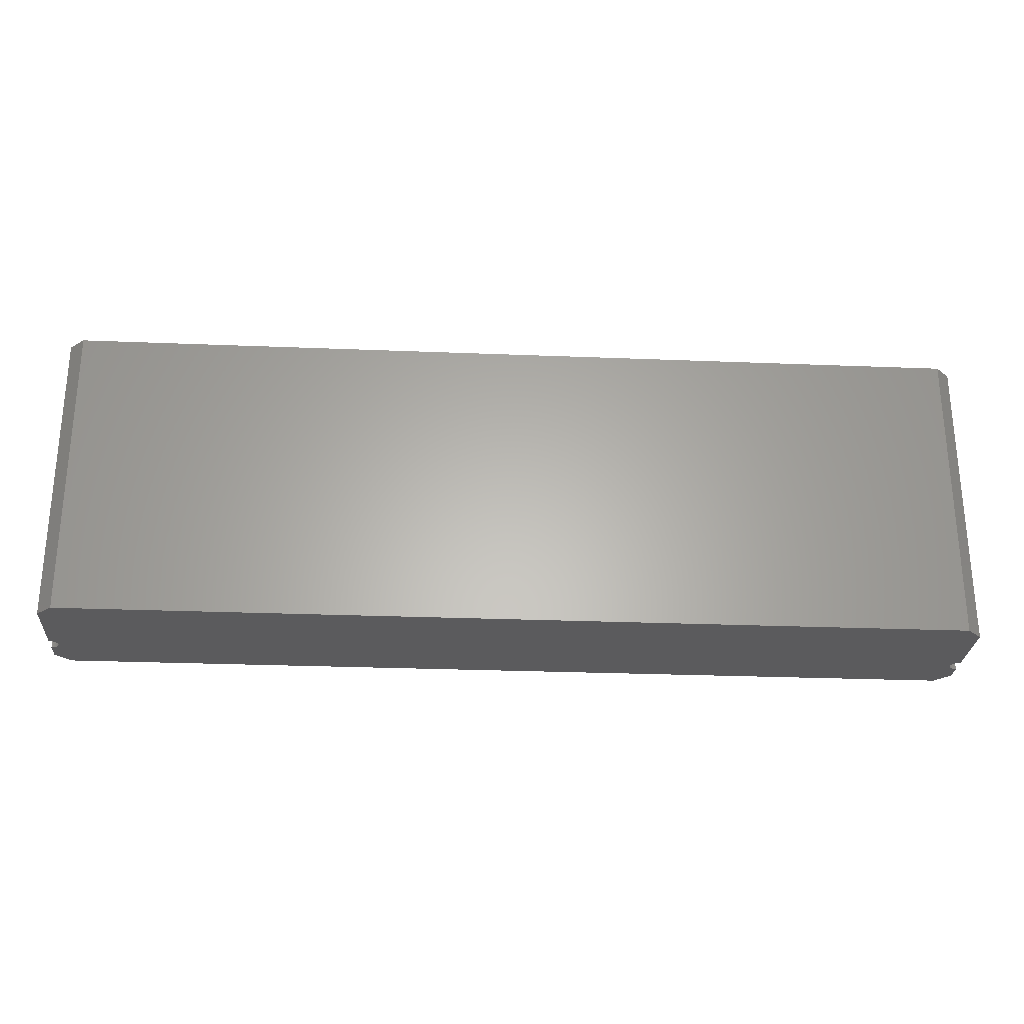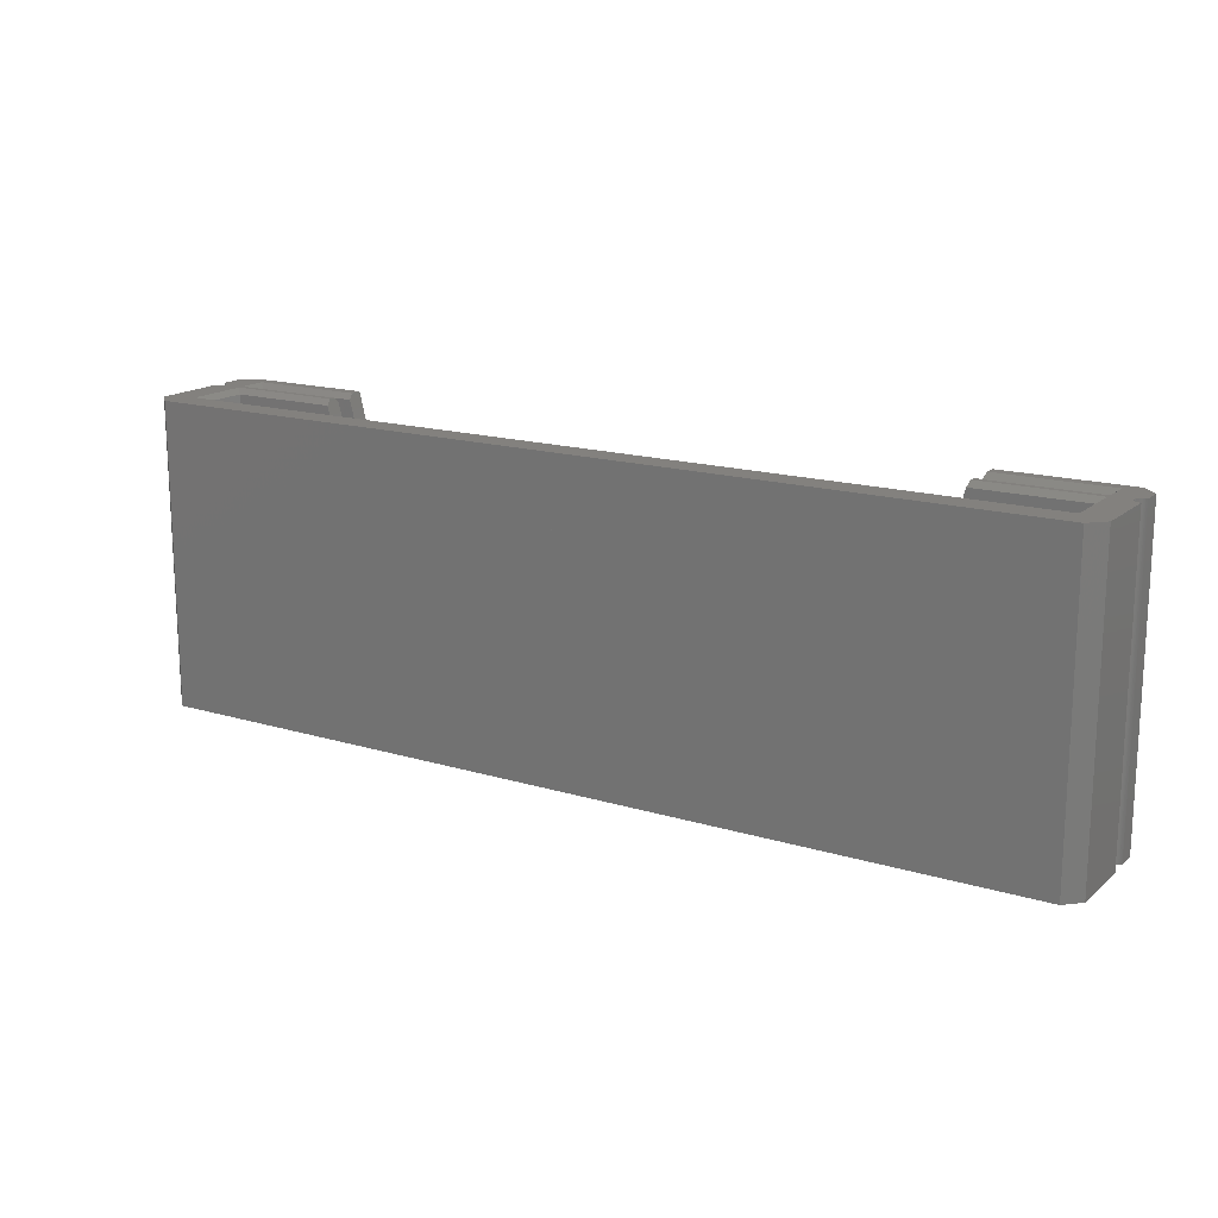
<metadata>
{"format":"stl","ext":"stl","renderer":"f3d","projection":"perspective","resolution":1024,"background":"white","views":[{"elev":-26.8,"azim":176.4,"up":"+Z"},{"elev":16.3,"azim":-148.2,"up":"+Z"}]}
</metadata>
<code>
# stl→obj: 414 verts, 820 faces
v 132 0 43
v 132 7.379 0
v 132 7.379 43
v 132 0 0
v 4.8 4.9 3
v 127.2 0 3
v 127.2 4.9 3
v 4.8 0 3
v 129.9 9.5 0
v 2.121 9.5 0
v 0 0 0
v 0 7.379 0
v 0 7.379 43
v 0 0 43
v 2.121 9.5 43
v 129.9 9.5 43
v 4.8 0 42.23
v 4.03 0 43
v 127.2 0 42.23
v 128 0 43
v 4.8 4.9 42.23
v 4.03 5.67 43
v 128 5.67 43
v 127.2 4.9 42.23
v 68.25 4.9 26.5
v 103.8 4.9 41.5
v 68.25 4.9 41.5
v 103.8 4.9 26.5
v 28.25 4.9 26.5
v 63.75 4.9 41.5
v 28.25 4.9 41.5
v 63.75 4.9 26.5
v 23.75 4.9 41.5
v 23.75 4.9 26.5
v 108.2 4.9 41.5
v 108.2 4.9 26.5
v 63.75 4.9 36.5
v 63.75 9.5 26.5
v 63.75 9.5 36.5
v 68.25 9.5 36.5
v 68.25 9.5 26.5
v 68.25 4.9 36.5
v 63.75 4.9 9.9
v 63.75 9.5 4.5
v 63.75 9.5 9.9
v 63.75 4.9 4.5
v 68.25 9.5 9.9
v 68.25 9.5 4.5
v 68.25 4.9 4.5
v 68.25 4.9 9.9
v 103.8 4.9 36.5
v 103.8 9.5 26.5
v 103.8 9.5 36.5
v 108.2 9.5 36.5
v 108.2 9.5 26.5
v 108.2 4.9 36.5
v 103.8 4.9 9.9
v 103.8 9.5 4.5
v 103.8 9.5 9.9
v 103.8 4.9 4.5
v 108.2 9.5 9.9
v 108.2 9.5 4.5
v 108.2 4.9 4.5
v 108.2 4.9 9.9
v 23.75 4.9 36.5
v 23.75 9.5 26.5
v 23.75 9.5 36.5
v 28.25 9.5 36.5
v 28.25 9.5 26.5
v 28.25 4.9 36.5
v 23.75 4.9 9.9
v 23.75 9.5 4.5
v 23.75 9.5 9.9
v 23.75 4.9 4.5
v 28.25 9.5 9.9
v 28.25 9.5 4.5
v 28.25 4.9 4.5
v 28.25 4.9 9.9
v 20.19 -4.8 42.23
v 20.19 -2.4 42.23
v 20 -3.17 43
v 20 -4.03 43
v 30 -2.4 3
v 30 -4.8 3
v 127.2 -7.629e-07 3
v 102 -2.4 3
v 127.2 -2.4 3
v 102 -4.8 3
v 4.8 -7.629e-07 3
v 4.8 -2.4 3
v 0 -4.8 43
v 4.8 -4.8 42.23
v 4.03 -4.8 43
v 0 -4.8 0
v 132 -4.8 0
v 111.8 -4.8 42.23
v 127.2 -4.8 42.23
v 132 -4.8 43
v 128 -4.8 43
v 0 -2.4 0
v 0 -7.629e-07 43
v 0 -7.629e-07 0
v 0 -2.4 43
v 0.9708 -2.895 43
v 4.03 -3.17 43
v 4.03 -7.629e-07 43
v 1.086 -3.089 43
v 1.052 -3.022 43
v 1.179 -3.375 43
v 1.162 -3.302 43
v 1.198 -3.675 43
v 4.03 -4.03 43
v 1.2 -3.6 43
v 1.198 -3.525 43
v 1.191 -3.45 43
v 1.141 -3.229 43
v 1.116 -3.158 43
v 1.013 -2.957 43
v 0.9246 -2.835 43
v 0.8748 -2.779 43
v 0.8215 -2.725 43
v 0.7649 -2.675 43
v 0.7053 -2.629 43
v 0.643 -2.587 43
v 0.5781 -2.548 43
v 0.5109 -2.514 43
v 0.4417 -2.484 43
v 0.3708 -2.459 43
v 0.2984 -2.438 43
v 0.2249 -2.421 43
v 0.1504 -2.409 43
v 0.07535 -2.402 43
v 1.191 -3.75 43
v 1.179 -3.825 43
v 1.162 -3.898 43
v 1.141 -3.971 43
v 1.116 -4.042 43
v 1.086 -4.111 43
v 1.052 -4.178 43
v 1.013 -4.243 43
v 0.9708 -4.305 43
v 0.9246 -4.365 43
v 0.8748 -4.421 43
v 0.8215 -4.475 43
v 0.7649 -4.525 43
v 0.7053 -4.571 43
v 0.643 -4.613 43
v 0.5781 -4.652 43
v 0.5109 -4.686 43
v 0.4417 -4.716 43
v 0.3708 -4.741 43
v 0.2984 -4.762 43
v 0.2249 -4.779 43
v 0.1504 -4.791 43
v 0.07535 -4.798 43
v 4.8 -2.4 42.23
v 132 -2.4 43
v 132 -7.629e-07 0
v 132 -7.629e-07 43
v 132 -2.4 0
v 111.8 -2.4 42.23
v 112 -3.17 43
v 112 -4.03 43
v 131.9 -2.402 43
v 131.8 -2.409 43
v 131.8 -2.421 43
v 131.7 -2.438 43
v 131.6 -2.459 43
v 131.6 -2.484 43
v 131.5 -2.514 43
v 131.4 -2.548 43
v 131.4 -2.587 43
v 131.3 -2.629 43
v 128 -7.629e-07 43
v 131.2 -2.675 43
v 131.2 -2.725 43
v 131.1 -2.779 43
v 131.1 -2.835 43
v 131 -2.895 43
v 128 -3.17 43
v 131 -2.957 43
v 130.9 -3.022 43
v 130.9 -3.089 43
v 130.8 -3.45 43
v 130.8 -3.525 43
v 130.8 -3.375 43
v 130.8 -3.302 43
v 130.9 -3.229 43
v 130.9 -3.158 43
v 130.8 -3.6 43
v 128 -4.03 43
v 130.8 -3.675 43
v 130.8 -3.75 43
v 130.8 -3.825 43
v 130.8 -3.898 43
v 130.9 -3.971 43
v 130.9 -4.042 43
v 130.9 -4.111 43
v 130.9 -4.178 43
v 131 -4.243 43
v 131 -4.305 43
v 131.1 -4.365 43
v 131.1 -4.421 43
v 131.2 -4.475 43
v 131.2 -4.525 43
v 131.3 -4.571 43
v 131.4 -4.613 43
v 131.4 -4.652 43
v 131.5 -4.686 43
v 131.6 -4.716 43
v 131.6 -4.741 43
v 131.7 -4.762 43
v 131.9 -4.798 43
v 131.8 -4.791 43
v 131.8 -4.779 43
v 127.2 -2.4 42.23
v 130.8 -3.675 0
v 1.2 -3.6 0
v 130.8 -3.6 0
v 1.198 -3.675 0
v 130.8 -3.75 0
v 1.191 -3.75 0
v 130.8 -3.825 0
v 1.179 -3.825 0
v 130.8 -3.898 0
v 1.162 -3.898 0
v 130.9 -3.971 0
v 1.141 -3.971 0
v 130.9 -4.042 0
v 1.116 -4.042 0
v 130.9 -4.111 0
v 1.086 -4.111 0
v 130.9 -4.178 0
v 1.052 -4.178 0
v 131 -4.243 0
v 1.013 -4.243 0
v 131 -4.305 0
v 0.9708 -4.305 0
v 131.1 -4.365 0
v 0.9246 -4.365 0
v 131.1 -4.421 0
v 0.8748 -4.421 0
v 131.2 -4.475 0
v 0.8215 -4.475 0
v 131.2 -4.525 0
v 0.7649 -4.525 0
v 131.3 -4.571 0
v 0.7053 -4.571 0
v 131.4 -4.613 0
v 0.643 -4.613 0
v 131.4 -4.652 0
v 0.5781 -4.652 0
v 131.5 -4.686 0
v 0.5109 -4.686 0
v 131.6 -4.716 0
v 0.4417 -4.716 0
v 131.6 -4.741 0
v 0.3708 -4.741 0
v 131.7 -4.762 0
v 0.2984 -4.762 0
v 131.8 -4.779 0
v 0.2249 -4.779 0
v 131.8 -4.791 0
v 0.1504 -4.791 0
v 131.9 -4.798 0
v 0.07535 -4.798 0
v 131.9 -2.402 0
v 131.8 -2.409 0
v 131.8 -2.421 0
v 131.7 -2.438 0
v 131.6 -2.459 0
v 131.6 -2.484 0
v 131.5 -2.514 0
v 131.4 -2.548 0
v 131.4 -2.587 0
v 131.3 -2.629 0
v 131.2 -2.675 0
v 131.2 -2.725 0
v 131.1 -2.779 0
v 131.1 -2.835 0
v 131 -2.895 0
v 131 -2.957 0
v 130.9 -3.022 0
v 130.9 -3.089 0
v 130.9 -3.158 0
v 1.116 -3.158 0
v 130.9 -3.229 0
v 130.8 -3.525 0
v 1.198 -3.525 0
v 130.8 -3.45 0
v 1.191 -3.45 0
v 130.8 -3.375 0
v 1.179 -3.375 0
v 130.8 -3.302 0
v 1.162 -3.302 0
v 1.141 -3.229 0
v 1.086 -3.089 0
v 1.052 -3.022 0
v 1.013 -2.957 0
v 0.9708 -2.895 0
v 0.9246 -2.835 0
v 0.8748 -2.779 0
v 0.8215 -2.725 0
v 0.7649 -2.675 0
v 0.7053 -2.629 0
v 0.643 -2.587 0
v 0.5781 -2.548 0
v 0.5109 -2.514 0
v 0.4417 -2.484 0
v 0.3708 -2.459 0
v 0.2984 -2.438 0
v 0.2249 -2.421 0
v 0.1504 -2.409 0
v 0.07535 -2.402 0
v 127.2 -7.629e-07 42.23
v 4.8 -7.629e-07 42.23
v 20 -9.6 43
v 20.19 -7.2 42.23
v 20 -7.97 43
v 30 -9.6 3
v 30 -7.2 3
v 127.2 -4.8 3
v 102 -7.2 3
v 127.2 -7.2 3
v 102 -9.6 3
v 4.8 -4.8 3
v 4.8 -7.2 3
v 2.121 -9.6 43
v 13.25 -9.6 30
v 6.409 -9.6 26.24
v 6.409 -9.6 18.76
v 2.121 -9.6 0
v 13.24 -9.6 15
v 20.1 -9.6 26.23
v 20.1 -9.6 18.75
v 112 -9.6 43
v 118.7 -9.6 30
v 129.9 -9.6 43
v 111.9 -9.6 26.24
v 111.9 -9.6 18.76
v 118.7 -9.6 15
v 125.6 -9.6 26.23
v 125.6 -9.6 18.75
v 129.9 -9.6 0
v 11.44 -9.6 18.35
v 15.07 -9.6 26.64
v 9.333 -9.6 18.35
v 17.2 -9.6 26.64
v 15.29 -9.6 18.35
v 16.05 -9.6 22.53
v 13.16 -9.6 18.35
v 18.2 -9.6 22.53
v 116.9 -9.6 18.35
v 120.6 -9.6 26.64
v 114.8 -9.6 18.35
v 122.7 -9.6 26.64
v 120.8 -9.6 18.35
v 121.5 -9.6 22.53
v 118.6 -9.6 18.35
v 123.7 -9.6 22.53
v 10.5 -9.6 22.5
v 11.23 -9.6 26.64
v 8.36 -9.6 22.5
v 13.35 -9.6 26.64
v 116 -9.6 22.5
v 116.7 -9.6 26.64
v 113.8 -9.6 22.5
v 118.8 -9.6 26.64
v 0 -7.479 0
v 0 -7.479 43
v 4.03 -7.97 43
v 4.8 -7.2 42.23
v 132 -7.479 43
v 132 -7.479 0
v 111.8 -7.2 42.23
v 112 -7.97 43
v 128 -7.97 43
v 127.2 -7.2 42.23
v 13.25 -8.5 30
v 15.07 -8.5 26.64
v 17.2 -8.5 26.64
v 10.5 -8.5 22.5
v 13.35 -8.5 26.64
v 8.36 -8.5 22.5
v 9.333 -8.5 18.35
v 13.24 -8.5 15
v 11.44 -8.5 18.35
v 13.16 -8.5 18.35
v 15.29 -8.5 18.35
v 6.409 -8.5 18.76
v 11.23 -8.5 26.64
v 6.409 -8.5 26.24
v 20.1 -8.5 26.23
v 18.2 -8.5 22.53
v 16.05 -8.5 22.53
v 20.1 -8.5 18.75
v 118.7 -8.5 30
v 120.6 -8.5 26.64
v 122.7 -8.5 26.64
v 116 -8.5 22.5
v 118.8 -8.5 26.64
v 113.8 -8.5 22.5
v 114.8 -8.5 18.35
v 118.7 -8.5 15
v 116.9 -8.5 18.35
v 118.6 -8.5 18.35
v 120.8 -8.5 18.35
v 111.9 -8.5 18.76
v 116.7 -8.5 26.64
v 111.9 -8.5 26.24
v 125.6 -8.5 26.23
v 123.7 -8.5 22.53
v 121.5 -8.5 22.53
v 125.6 -8.5 18.75
f 1 2 3
f 2 1 4
f 5 6 7
f 6 5 8
f 4 9 2
f 4 10 9
f 11 10 4
f 10 11 12
f 11 13 12
f 13 11 14
f 9 15 16
f 15 9 10
f 14 17 18
f 14 8 17
f 8 11 6
f 11 8 14
f 19 1 20
f 6 1 19
f 6 4 1
f 4 6 11
f 17 5 21
f 5 17 8
f 16 22 23
f 15 22 16
f 13 22 15
f 14 22 13
f 22 14 18
f 23 3 16
f 3 23 1
f 1 23 20
f 6 24 7
f 24 6 19
f 25 26 27
f 26 25 28
f 29 30 31
f 30 29 32
f 31 21 33
f 21 34 33
f 5 29 34
f 29 5 32
f 32 5 25
f 7 25 5
f 25 7 28
f 5 34 21
f 30 21 31
f 21 30 24
f 27 24 30
f 26 24 27
f 35 24 26
f 36 24 35
f 36 7 24
f 28 7 36
f 37 38 39
f 37 32 38
f 32 37 30
f 38 40 39
f 40 38 41
f 37 27 30
f 27 37 42
f 41 42 40
f 25 42 41
f 27 42 25
f 37 40 42
f 40 37 39
f 38 25 41
f 25 38 32
f 43 44 45
f 44 43 46
f 44 47 45
f 47 44 48
f 49 43 50
f 43 49 46
f 49 47 48
f 47 49 50
f 43 47 50
f 47 43 45
f 44 49 48
f 49 44 46
f 51 52 53
f 51 28 52
f 28 51 26
f 52 54 53
f 54 52 55
f 51 35 26
f 35 51 56
f 55 56 54
f 36 56 55
f 35 56 36
f 51 54 56
f 54 51 53
f 52 36 55
f 36 52 28
f 57 58 59
f 58 57 60
f 58 61 59
f 61 58 62
f 63 57 64
f 57 63 60
f 63 61 62
f 61 63 64
f 57 61 64
f 61 57 59
f 58 63 62
f 63 58 60
f 65 66 67
f 65 34 66
f 34 65 33
f 66 68 67
f 68 66 69
f 65 31 33
f 31 65 70
f 69 70 68
f 29 70 69
f 31 70 29
f 65 68 70
f 68 65 67
f 66 29 69
f 29 66 34
f 71 72 73
f 72 71 74
f 72 75 73
f 75 72 76
f 77 71 78
f 71 77 74
f 77 75 76
f 75 77 78
f 71 75 78
f 75 71 73
f 72 77 76
f 77 72 74
f 79 80 81
f 79 81 82
f 80 79 83
f 79 84 83
f 85 86 87
f 86 83 88
f 85 83 86
f 89 83 85
f 83 89 90
f 88 83 84
f 91 92 93
f 94 79 92
f 94 92 91
f 84 94 88
f 79 94 84
f 95 96 88
f 97 98 99
f 96 95 97
f 97 95 98
f 95 88 94
f 100 101 102
f 101 100 103
f 104 105 106
f 107 105 108
f 109 105 110
f 111 112 113
f 105 113 112
f 113 105 114
f 114 105 115
f 115 105 109
f 110 105 116
f 116 105 117
f 117 105 107
f 105 118 108
f 105 104 118
f 106 119 104
f 106 120 119
f 106 121 120
f 106 122 121
f 106 123 122
f 101 123 106
f 123 101 124
f 124 101 125
f 125 101 126
f 126 101 127
f 127 101 128
f 128 101 129
f 129 101 130
f 130 101 131
f 131 101 132
f 132 101 103
f 105 82 81
f 82 105 112
f 133 112 111
f 134 112 133
f 135 112 134
f 136 112 135
f 112 136 93
f 137 93 136
f 138 93 137
f 139 93 138
f 140 93 139
f 141 93 140
f 142 93 141
f 143 93 142
f 144 93 143
f 145 93 144
f 146 93 145
f 147 93 146
f 148 93 147
f 149 93 148
f 150 93 149
f 151 93 150
f 152 93 151
f 153 93 152
f 154 93 153
f 155 93 154
f 155 91 93
f 90 80 83
f 80 90 156
f 157 158 159
f 158 157 160
f 96 161 86
f 161 96 162
f 162 96 163
f 88 96 86
f 159 164 157
f 159 165 164
f 159 166 165
f 159 167 166
f 159 168 167
f 159 169 168
f 159 170 169
f 159 171 170
f 159 172 171
f 159 173 172
f 174 173 159
f 173 174 175
f 175 174 176
f 176 174 177
f 177 174 178
f 178 174 179
f 180 179 174
f 179 180 181
f 181 180 182
f 182 180 183
f 184 180 185
f 186 180 184
f 187 180 186
f 188 180 187
f 189 180 188
f 183 180 189
f 185 180 190
f 191 190 180
f 190 191 192
f 192 191 193
f 193 191 194
f 194 191 195
f 195 191 196
f 99 196 191
f 196 99 197
f 197 99 198
f 198 99 199
f 199 99 200
f 200 99 201
f 201 99 202
f 202 99 203
f 203 99 204
f 204 99 205
f 205 99 206
f 206 99 207
f 207 99 208
f 208 99 209
f 209 99 210
f 210 99 211
f 211 99 212
f 213 99 98
f 214 99 213
f 215 99 214
f 212 99 215
f 162 191 180
f 191 162 163
f 87 161 216
f 161 87 86
f 217 218 219
f 220 217 221
f 222 221 223
f 224 223 225
f 226 225 227
f 228 227 229
f 230 229 231
f 232 231 233
f 234 233 235
f 236 235 237
f 238 237 239
f 240 239 241
f 242 241 243
f 244 243 245
f 246 245 247
f 248 247 249
f 250 249 251
f 252 251 253
f 254 253 255
f 256 255 257
f 258 257 259
f 260 259 261
f 262 261 263
f 264 263 265
f 266 265 95
f 217 220 218
f 221 222 220
f 223 224 222
f 225 226 224
f 227 228 226
f 229 230 228
f 231 232 230
f 233 234 232
f 235 236 234
f 237 238 236
f 239 240 238
f 241 242 240
f 243 244 242
f 245 246 244
f 247 248 246
f 249 250 248
f 251 252 250
f 253 254 252
f 255 256 254
f 257 258 256
f 259 260 258
f 261 262 260
f 263 264 262
f 265 266 264
f 94 266 95
f 267 158 160
f 268 158 267
f 269 158 268
f 270 158 269
f 271 158 270
f 272 158 271
f 273 158 272
f 274 158 273
f 275 158 274
f 276 158 275
f 277 158 276
f 278 158 277
f 279 158 278
f 280 158 279
f 281 158 280
f 282 158 281
f 283 158 282
f 284 158 283
f 285 158 284
f 286 285 287
f 218 288 219
f 289 288 218
f 288 289 290
f 291 290 289
f 290 291 292
f 293 292 291
f 292 293 294
f 295 294 293
f 294 295 287
f 296 287 295
f 286 287 296
f 285 286 158
f 102 286 297
f 102 297 298
f 102 298 299
f 102 299 300
f 102 300 301
f 102 301 302
f 102 302 303
f 102 303 304
f 102 304 305
f 102 305 306
f 102 306 307
f 102 307 308
f 102 308 309
f 102 309 310
f 102 310 311
f 102 311 312
f 102 312 313
f 102 313 314
f 102 314 100
f 286 102 158
f 159 315 174
f 159 85 315
f 85 158 89
f 158 85 159
f 316 101 106
f 89 101 316
f 89 102 101
f 102 89 158
f 156 89 316
f 156 90 89
f 85 216 315
f 87 216 85
f 317 318 319
f 318 317 320
f 318 320 321
f 322 323 324
f 323 321 325
f 322 321 323
f 326 321 322
f 321 326 327
f 325 321 320
f 328 329 317
f 328 330 329
f 328 331 330
f 332 333 331
f 320 332 325
f 333 332 320
f 332 331 328
f 334 317 329
f 334 320 317
f 335 320 334
f 320 335 333
f 336 337 338
f 336 339 337
f 340 325 341
f 339 325 340
f 325 339 336
f 342 338 337
f 343 338 342
f 344 341 325
f 343 344 338
f 341 344 343
f 344 325 332
f 345 346 347
f 346 345 348
f 349 350 351
f 350 349 352
f 353 354 355
f 354 353 356
f 357 358 359
f 358 357 360
f 361 362 363
f 362 361 364
f 365 366 367
f 366 365 368
f 369 91 94
f 91 369 370
f 370 371 93
f 370 93 91
f 371 370 328
f 371 317 319
f 371 328 317
f 327 318 321
f 318 327 372
f 373 95 98
f 95 373 374
f 325 375 323
f 336 375 325
f 375 336 376
f 99 373 98
f 373 99 377
f 373 377 338
f 336 377 376
f 377 336 338
f 324 375 378
f 375 324 323
f 344 95 374
f 332 95 344
f 94 332 369
f 332 94 95
f 98 97 99
f 98 322 97
f 322 95 326
f 95 322 98
f 92 91 93
f 326 91 92
f 326 94 91
f 94 326 95
f 372 326 92
f 372 327 326
f 322 378 97
f 324 378 322
f 379 380 381
f 382 380 383
f 384 385 382
f 382 385 380
f 386 387 385
f 387 386 388
f 388 386 389
f 386 385 390
f 379 391 383
f 392 391 379
f 392 384 391
f 385 384 390
f 390 384 392
f 380 379 383
f 381 393 379
f 394 381 395
f 387 395 381
f 395 387 388
f 381 394 393
f 394 396 393
f 389 396 394
f 396 389 386
f 335 393 396
f 393 335 334
f 329 393 334
f 393 329 379
f 330 379 329
f 379 330 392
f 330 390 392
f 390 330 331
f 390 333 386
f 333 390 331
f 386 335 396
f 335 386 333
f 363 391 384
f 391 363 362
f 391 364 383
f 364 391 362
f 364 382 383
f 382 364 361
f 363 382 361
f 382 363 384
f 347 380 385
f 380 347 346
f 380 348 381
f 348 380 346
f 348 387 381
f 387 348 345
f 347 387 345
f 387 347 385
f 351 395 388
f 395 351 350
f 395 352 394
f 352 395 350
f 352 389 394
f 389 352 349
f 351 389 349
f 389 351 388
f 397 398 399
f 400 398 401
f 402 403 400
f 400 403 398
f 404 405 403
f 405 404 406
f 406 404 407
f 404 403 408
f 397 409 401
f 410 409 397
f 410 402 409
f 403 402 408
f 408 402 410
f 398 397 401
f 399 411 397
f 412 399 413
f 405 413 399
f 413 405 406
f 399 412 411
f 412 414 411
f 407 414 412
f 414 407 404
f 343 411 414
f 411 343 342
f 337 411 342
f 411 337 397
f 339 397 337
f 397 339 410
f 339 408 410
f 408 339 340
f 408 341 404
f 341 408 340
f 404 343 414
f 343 404 341
f 367 409 402
f 409 367 366
f 409 368 401
f 368 409 366
f 368 400 401
f 400 368 365
f 367 400 365
f 400 367 402
f 355 398 403
f 398 355 354
f 398 356 399
f 356 398 354
f 356 405 399
f 405 356 353
f 355 405 353
f 405 355 403
f 359 413 406
f 413 359 358
f 413 360 412
f 360 413 358
f 360 407 412
f 407 360 357
f 359 407 357
f 407 359 406
f 12 15 10
f 15 12 13
f 2 16 3
f 16 2 9
f 332 370 369
f 370 332 328
f 344 373 338
f 373 344 374
f 220 113 218
f 113 220 111
f 289 115 291
f 115 289 114
f 218 114 289
f 114 218 113
f 244 145 144
f 145 244 246
f 252 149 148
f 149 252 254
f 264 155 154
f 155 264 266
f 234 138 232
f 138 234 139
f 228 135 226
f 135 228 136
f 301 120 302
f 120 301 119
f 262 154 153
f 154 262 264
f 305 122 123
f 122 305 304
f 302 121 303
f 121 302 120
f 242 142 240
f 142 242 143
f 298 118 299
f 118 298 108
f 266 91 155
f 91 266 94
f 304 121 122
f 121 304 303
f 260 153 152
f 153 260 262
f 295 116 296
f 116 295 110
f 310 127 128
f 127 310 309
f 308 125 126
f 125 308 307
f 254 150 149
f 150 254 256
f 313 130 131
f 130 313 312
f 224 133 222
f 133 224 134
f 309 126 127
f 126 309 308
f 299 104 300
f 104 299 118
f 238 140 236
f 140 238 141
f 307 124 125
f 124 307 306
f 246 146 145
f 146 246 248
f 222 111 220
f 111 222 133
f 240 141 238
f 141 240 142
f 306 123 124
f 123 306 305
f 230 136 228
f 136 230 137
f 286 107 297
f 107 286 117
f 300 119 301
f 119 300 104
f 256 151 150
f 151 256 258
f 258 152 151
f 152 258 260
f 297 108 298
f 108 297 107
f 226 134 224
f 134 226 135
f 312 129 130
f 129 312 311
f 236 139 234
f 139 236 140
f 293 110 295
f 110 293 109
f 296 117 286
f 117 296 116
f 291 109 293
f 109 291 115
f 314 131 132
f 131 314 313
f 311 128 129
f 128 311 310
f 100 132 103
f 132 100 314
f 250 148 147
f 148 250 252
f 248 147 146
f 147 248 250
f 232 137 230
f 137 232 138
f 244 143 242
f 143 244 144
f 278 175 176
f 175 278 277
f 194 221 193
f 221 194 223
f 181 281 179
f 281 181 282
f 202 237 201
f 237 202 239
f 277 173 175
f 173 277 276
f 267 157 164
f 157 267 160
f 257 210 211
f 210 257 255
f 274 170 171
f 170 274 273
f 247 205 206
f 205 247 245
f 95 213 98
f 213 95 265
f 182 282 181
f 282 182 283
f 276 172 173
f 172 276 275
f 178 279 177
f 279 178 280
f 177 278 176
f 278 177 279
f 275 171 172
f 171 275 274
f 184 292 186
f 292 184 290
f 199 231 198
f 231 199 233
f 197 227 196
f 227 197 229
f 268 164 165
f 164 268 267
f 192 219 190
f 219 192 217
f 263 215 214
f 215 263 261
f 193 217 192
f 217 193 221
f 272 168 169
f 168 272 271
f 249 206 207
f 206 249 247
f 185 290 184
f 290 185 288
f 253 208 209
f 208 253 251
f 251 207 208
f 207 251 249
f 186 294 187
f 294 186 292
f 270 166 167
f 166 270 269
f 269 165 166
f 165 269 268
f 259 211 212
f 211 259 257
f 188 285 189
f 285 188 287
f 187 287 188
f 287 187 294
f 265 214 213
f 214 265 263
f 200 233 199
f 233 200 235
f 198 229 197
f 229 198 231
f 245 204 205
f 204 245 243
f 196 225 195
f 225 196 227
f 271 167 168
f 167 271 270
f 273 169 170
f 169 273 272
f 201 235 200
f 235 201 237
f 204 241 203
f 241 204 243
f 203 239 202
f 239 203 241
f 179 280 178
f 280 179 281
f 255 209 210
f 209 255 253
f 195 223 194
f 223 195 225
f 261 212 215
f 212 261 259
f 190 288 185
f 288 190 219
f 189 284 183
f 284 189 285
f 183 283 182
f 283 183 284
f 378 376 377
f 376 378 375
f 372 319 318
f 319 372 371
f 97 163 96
f 163 97 191
f 92 82 112
f 82 92 79
f 93 92 112
f 93 372 92
f 372 93 371
f 97 99 191
f 378 99 97
f 99 378 377
f 216 162 180
f 162 216 161
f 156 81 80
f 81 156 105
f 21 23 22
f 23 21 24
f 24 20 23
f 20 24 19
f 216 174 315
f 174 216 180
f 18 21 22
f 21 18 17
f 106 156 316
f 156 106 105

</code>
